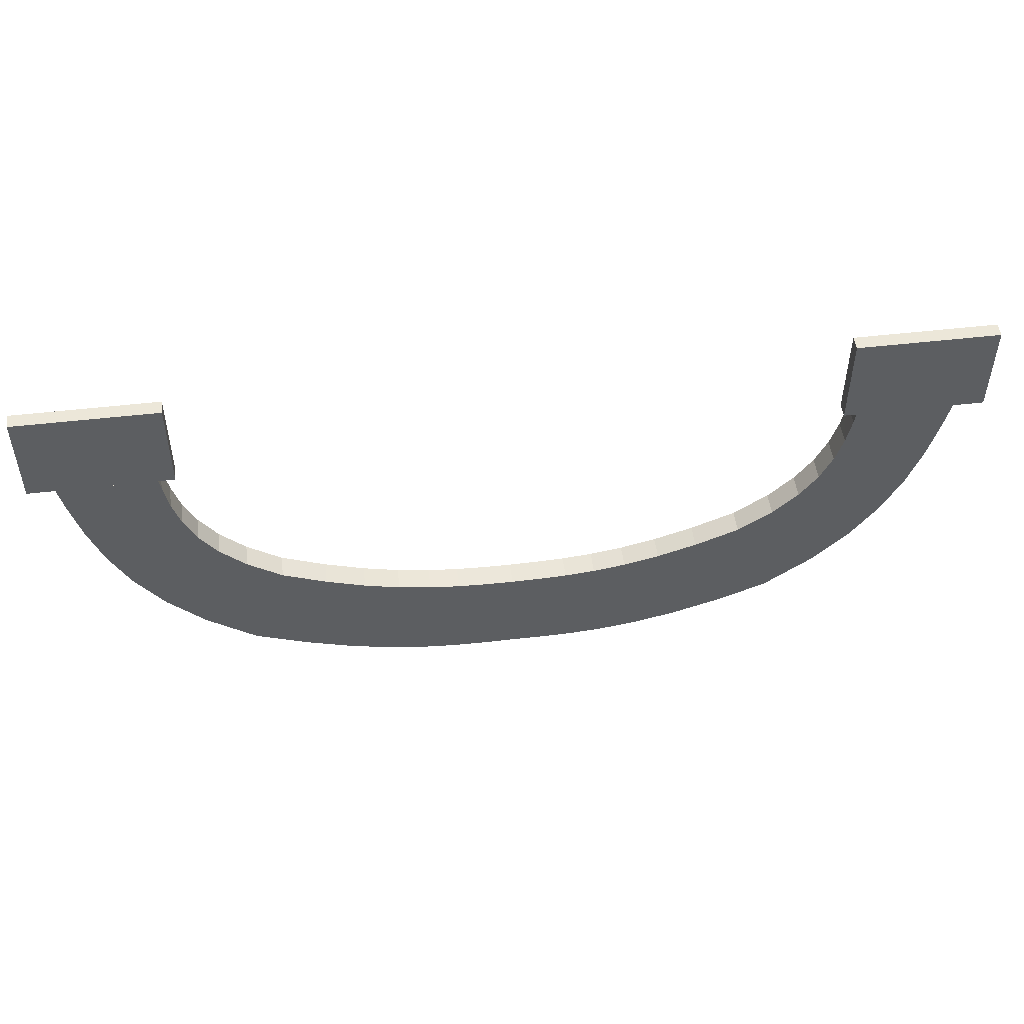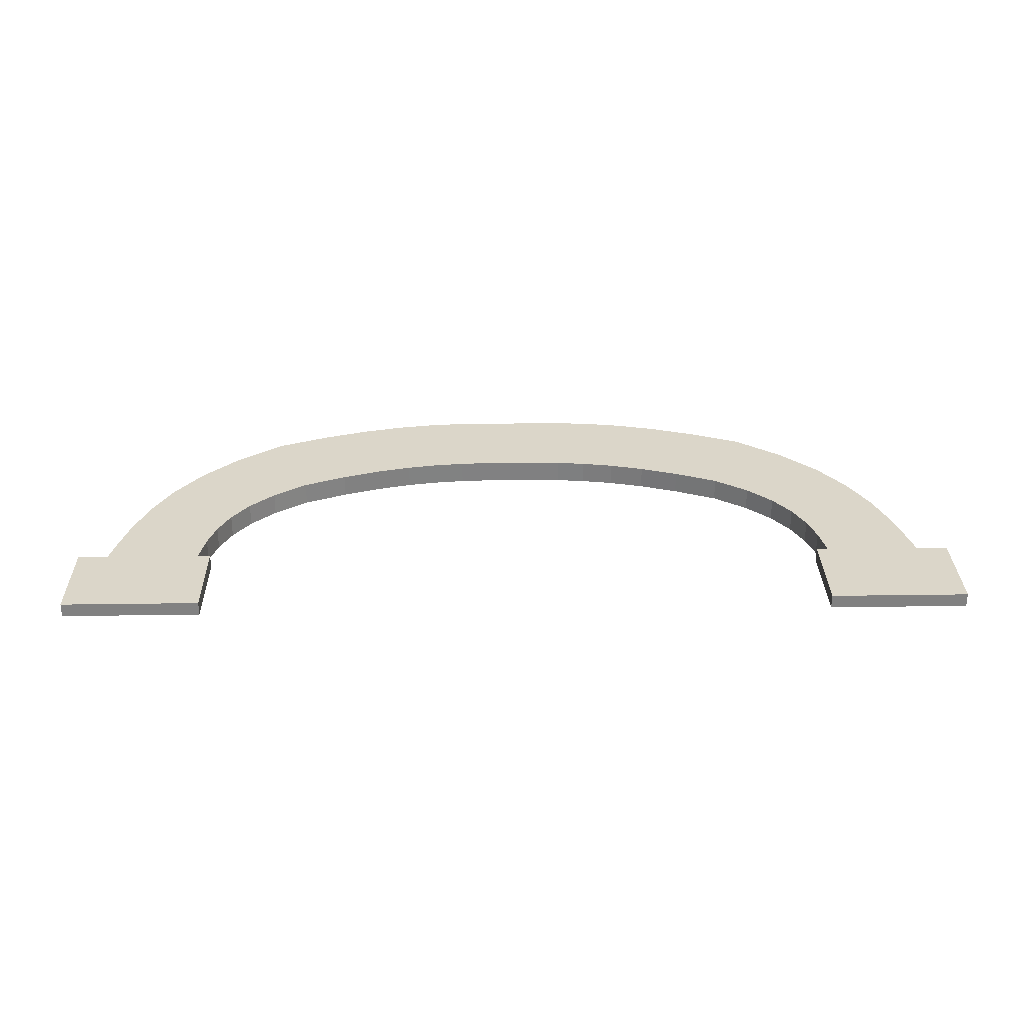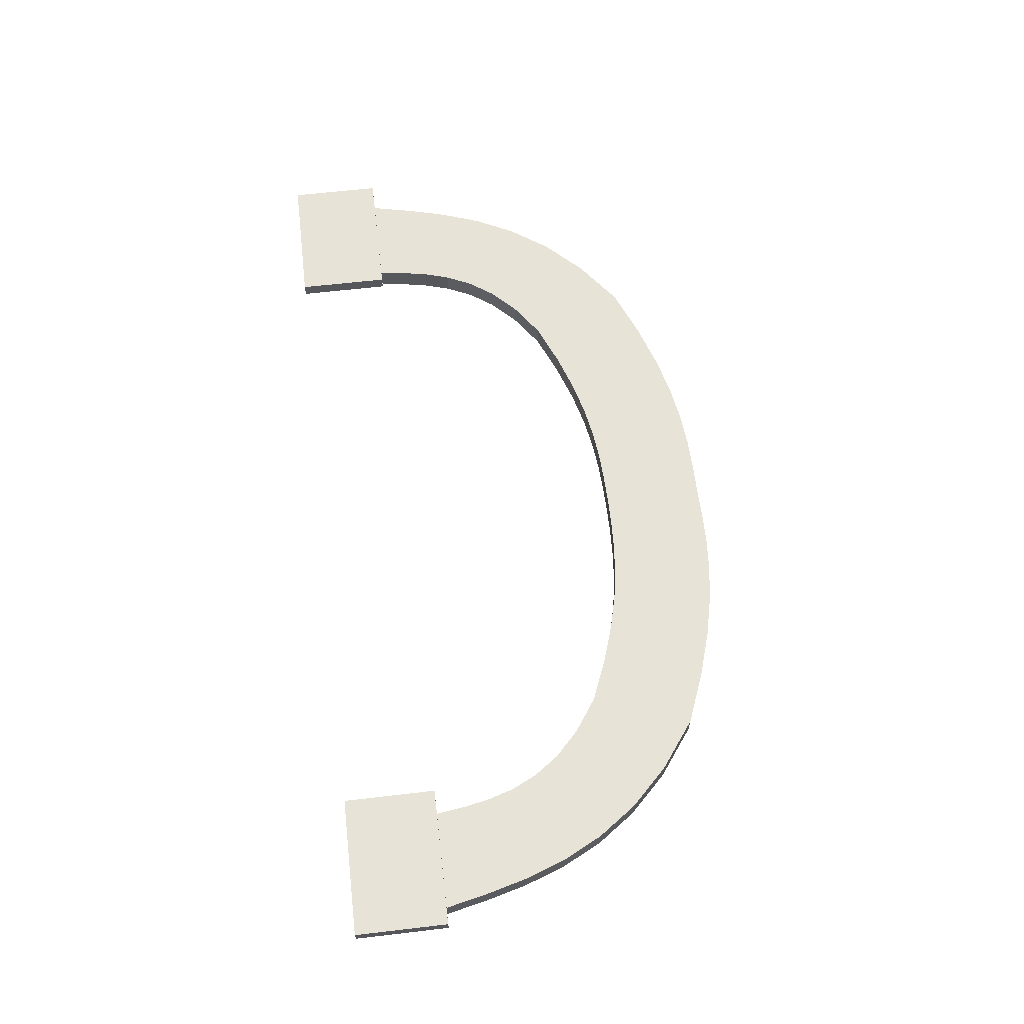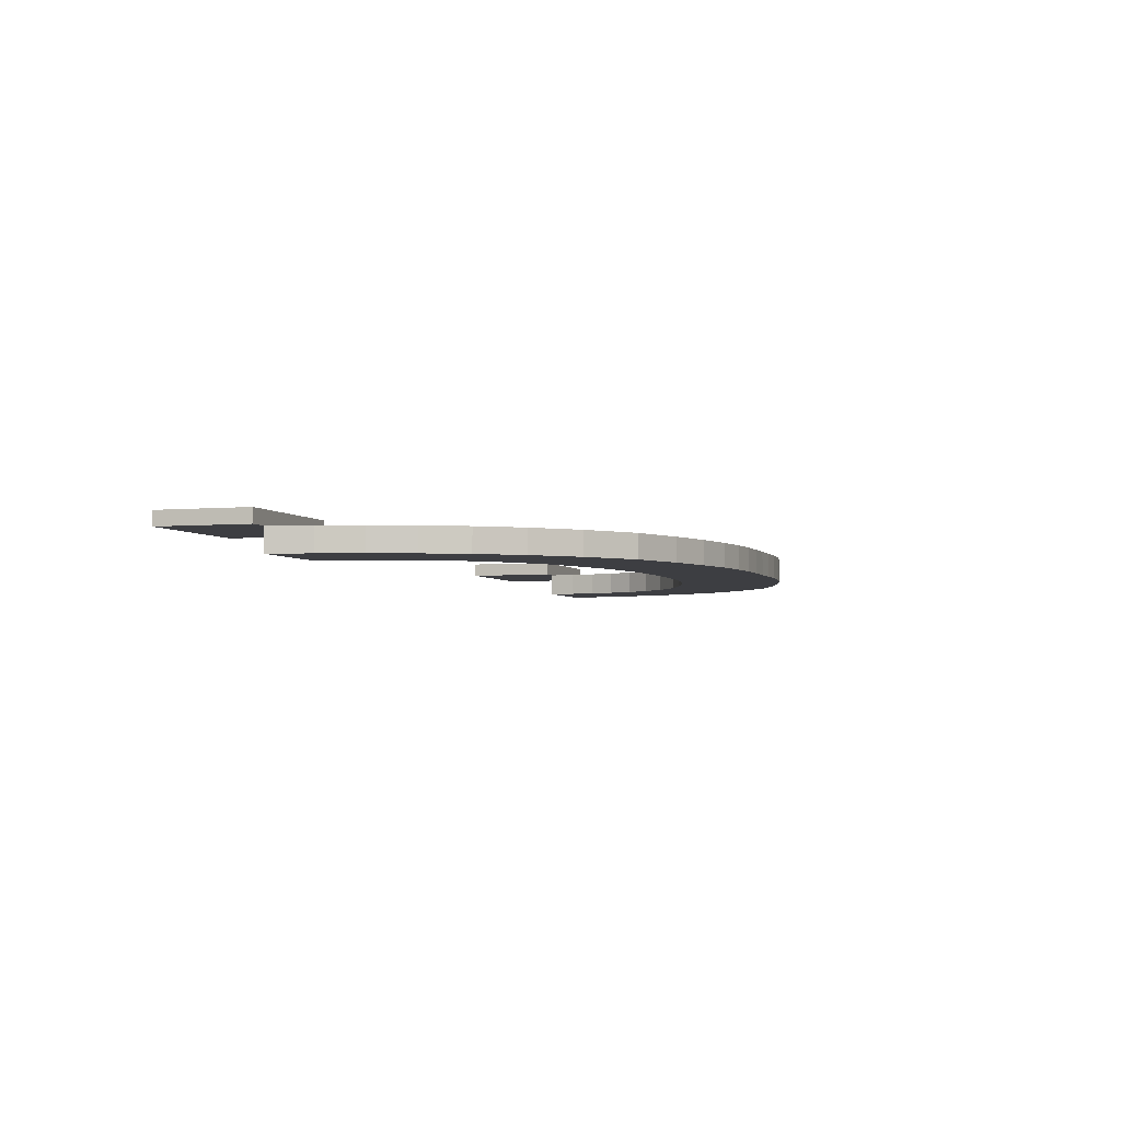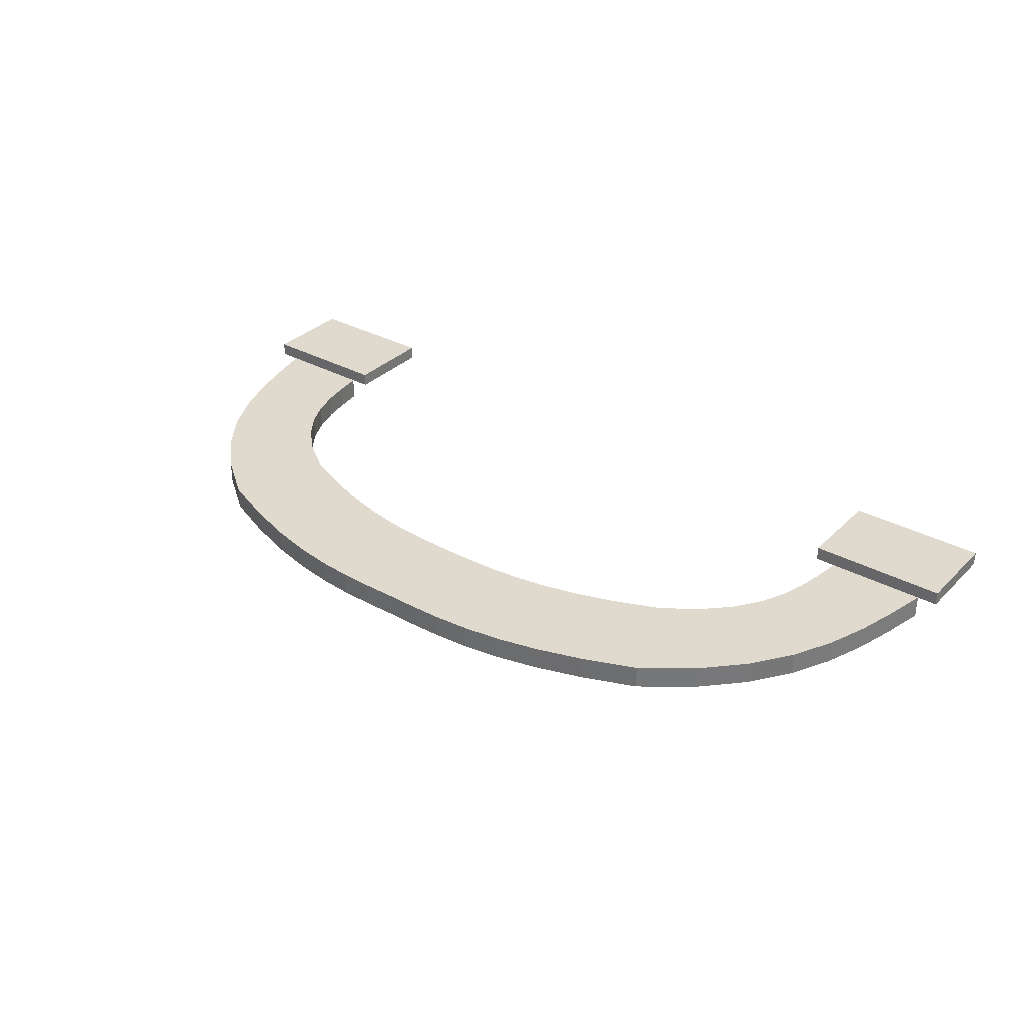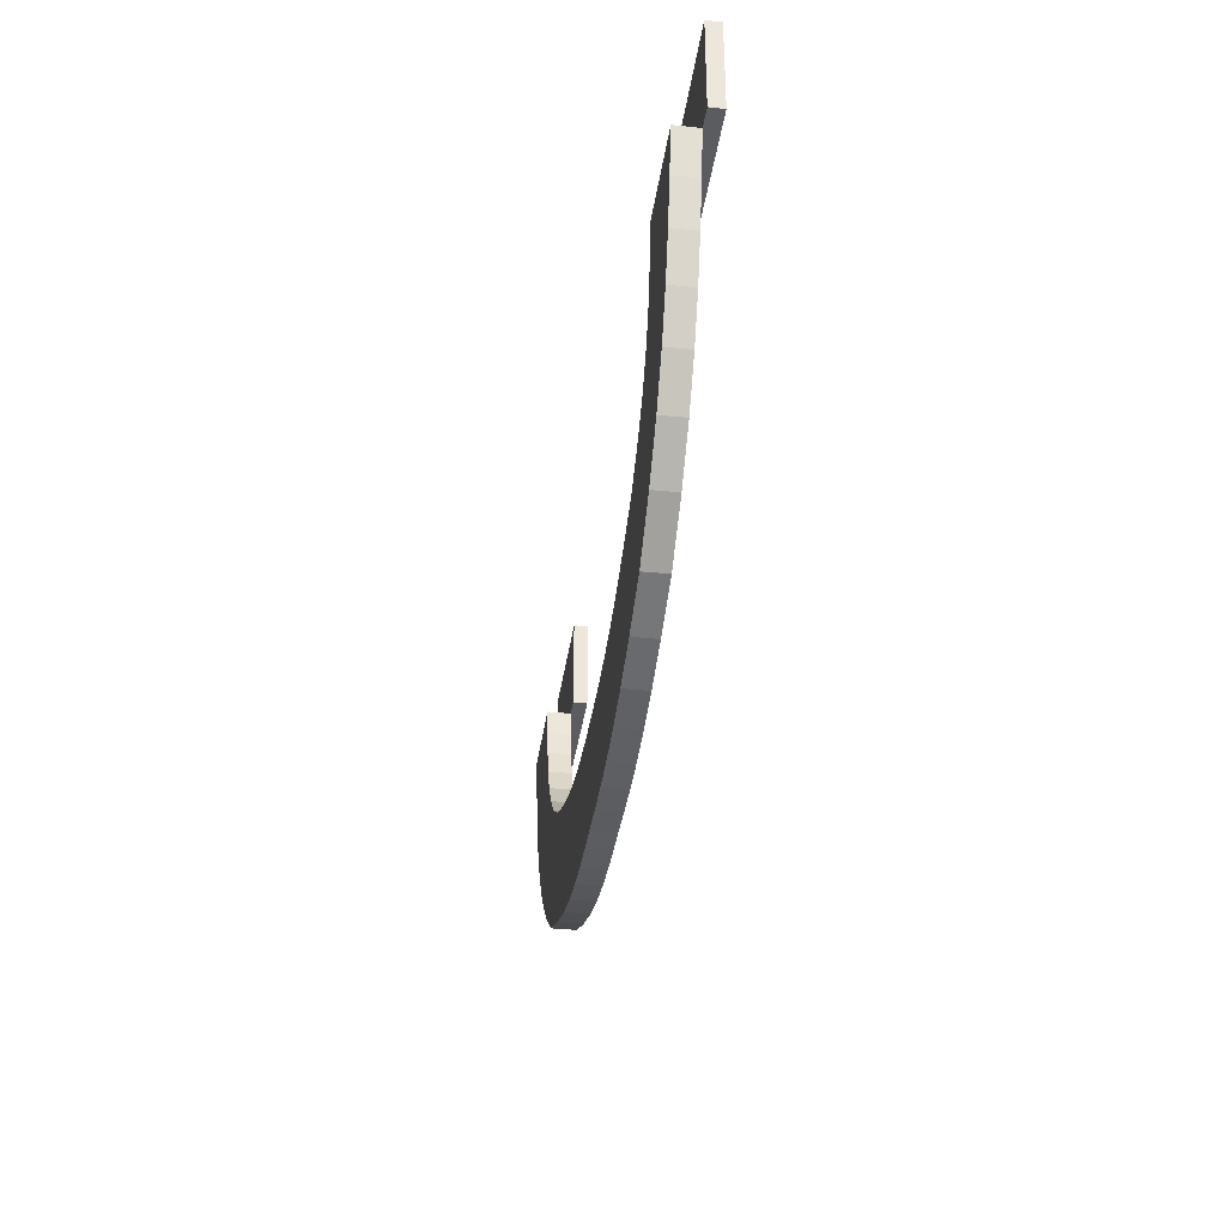
<metadata>
{"format":"obj","ext":"obj","renderer":"f3d","projection":"perspective","resolution":1024,"background":"white","views":[{"elev":50.1,"azim":172.7,"up":"+Z"},{"elev":29.8,"azim":-1.2,"up":"+Y"},{"elev":62.0,"azim":83.2,"up":"+Y"},{"elev":-3.6,"azim":107.5,"up":"+Y"},{"elev":32.9,"azim":-142.9,"up":"+Y"},{"elev":-35.3,"azim":82.2,"up":"+Z"}]}
</metadata>
<code>
o DrawermeshRobothorDresserDrawer_2_Aspelund_2_GeomSubset_1
v -0.4489 -0.1802 -0.3276
v -0.4476 -0.1812 -0.3265
v -0.4488 -0.1812 -0.3253
v -0.45 -0.1802 -0.3265
v 0.45 -0.1802 -0.3265
v 0.4488 -0.1812 -0.3254
v 0.4475 -0.1812 -0.3265
v 0.4489 -0.1802 -0.3276
v -0.45 -0.1802 -0.02391
v -0.4488 -0.1812 -0.02508
v -0.4475 -0.1812 -0.024
v -0.4489 -0.1802 -0.02281
v 0.4489 -0.1802 -0.02281
v 0.4476 -0.1812 -0.02398
v 0.4488 -0.1812 -0.02512
v 0.45 -0.1802 -0.02391
v -0.4092 -0.1801 -0.2873
v -0.4104 -0.1812 -0.2884
v -0.4093 -0.1812 -0.2895
v -0.4081 -0.1801 -0.2884
v 0.4081 -0.1801 -0.2884
v 0.4093 -0.1812 -0.2895
v 0.4104 -0.1812 -0.2884
v 0.4092 -0.1801 -0.2873
v 0.4092 -0.1801 -0.0632
v 0.4104 -0.1812 -0.0621
v 0.4093 -0.1812 -0.06092
v 0.4081 -0.1801 -0.06208
v -0.4081 -0.1801 -0.06208
v -0.4093 -0.1812 -0.06093
v -0.4104 -0.1812 -0.0621
v -0.4092 -0.1801 -0.0632
v -0.4092 -0.1748 -0.2872
v -0.4081 -0.1748 -0.2884
v -0.4081 -0.1736 -0.2872
v 0.4081 -0.1736 -0.2872
v 0.4081 -0.1748 -0.2884
v 0.4092 -0.1748 -0.2872
v 0.4081 -0.1736 -0.06323
v 0.4092 -0.1748 -0.06323
v 0.4081 -0.1748 -0.06208
v -0.4081 -0.1736 -0.06323
v -0.4081 -0.1748 -0.06208
v -0.4092 -0.1748 -0.06323
v -0.4488 -0.1664 -0.3276
v -0.45 -0.1664 -0.3265
v 0.45 -0.1664 -0.3265
v 0.4488 -0.1664 -0.3276
v -0.45 -0.1664 -0.02396
v -0.4488 -0.1664 -0.02281
v 0.4488 -0.1664 -0.02281
v 0.45 -0.1664 -0.02396
v -0.03604 -0.1825 -0.03784
v -0.03513 -0.1825 -0.04129
v -0.0339 -0.1825 -0.0447
v -0.03221 -0.1825 -0.04803
v -0.0299 -0.1825 -0.05128
v -0.02681 -0.1825 -0.05441
v -0.02279 -0.1825 -0.0574
v -0.01846 -0.1825 -0.05912
v -0.01462 -0.1825 -0.06034
v -0.0112 -0.1825 -0.06115
v -0.008107 -0.1825 -0.06162
v -0.005266 -0.1825 -0.06184
v -0.002592 -0.1825 -0.0619
v -0.00232 -0.1825 -0.05332
v -0.004702 -0.1825 -0.05322
v -0.00721 -0.1825 -0.05298
v -0.009905 -0.1825 -0.05253
v -0.01285 -0.1825 -0.0518
v -0.01611 -0.1825 -0.05072
v -0.01974 -0.1825 -0.04922
v -0.02256 -0.1825 -0.04728
v -0.02466 -0.1825 -0.04525
v -0.02616 -0.1825 -0.04315
v -0.02719 -0.1825 -0.04101
v -0.02785 -0.1825 -0.03882
v -0.02828 -0.1825 -0.0366
v -0.02858 -0.1825 -0.03437
v -0.0368 -0.1825 -0.03437
v -0.03604 -0.1844 -0.03784
v -0.03513 -0.1844 -0.04129
v -0.0339 -0.1844 -0.0447
v -0.03221 -0.1844 -0.04803
v -0.0299 -0.1844 -0.05128
v -0.02681 -0.1844 -0.05441
v -0.02279 -0.1844 -0.0574
v -0.01846 -0.1844 -0.05912
v -0.01462 -0.1844 -0.06034
v -0.0112 -0.1844 -0.06115
v -0.008107 -0.1844 -0.06162
v -0.005266 -0.1844 -0.06184
v -0.002592 -0.1844 -0.0619
v -0.00232 -0.1844 -0.05332
v -0.004702 -0.1844 -0.05322
v -0.00721 -0.1844 -0.05298
v -0.009905 -0.1844 -0.05253
v -0.01285 -0.1844 -0.0518
v -0.01611 -0.1844 -0.05072
v -0.01974 -0.1844 -0.04922
v -0.02256 -0.1844 -0.04728
v -0.02466 -0.1844 -0.04525
v -0.02616 -0.1844 -0.04315
v -0.02719 -0.1844 -0.04101
v -0.02785 -0.1844 -0.03882
v -0.02828 -0.1844 -0.0366
v -0.02858 -0.1844 -0.03437
v -0.0368 -0.1844 -0.03437
v 0.03604 -0.1825 -0.03784
v 0.03512 -0.1825 -0.04129
v 0.0339 -0.1825 -0.0447
v 0.03221 -0.1825 -0.04803
v 0.0299 -0.1825 -0.05128
v 0.02681 -0.1825 -0.05441
v 0.02279 -0.1825 -0.0574
v 0.01846 -0.1825 -0.05912
v 0.01462 -0.1825 -0.06034
v 0.0112 -0.1825 -0.06115
v 0.008107 -0.1825 -0.06162
v 0.005266 -0.1825 -0.06184
v 0.002591 -0.1825 -0.0619
v 0.00232 -0.1825 -0.05332
v 0.004702 -0.1825 -0.05322
v 0.00721 -0.1825 -0.05298
v 0.009904 -0.1825 -0.05253
v 0.01285 -0.1825 -0.0518
v 0.01611 -0.1825 -0.05072
v 0.01974 -0.1825 -0.04922
v 0.02256 -0.1825 -0.04728
v 0.02466 -0.1825 -0.04525
v 0.02616 -0.1825 -0.04315
v 0.02719 -0.1825 -0.04101
v 0.02785 -0.1825 -0.03882
v 0.02828 -0.1825 -0.0366
v 0.02858 -0.1825 -0.03437
v 0.0368 -0.1825 -0.03437
v 0.03604 -0.1844 -0.03784
v 0.03512 -0.1844 -0.04129
v 0.0339 -0.1844 -0.0447
v 0.03221 -0.1844 -0.04803
v 0.0299 -0.1844 -0.05128
v 0.02681 -0.1844 -0.05441
v 0.02279 -0.1844 -0.0574
v 0.01846 -0.1844 -0.05912
v 0.01462 -0.1844 -0.06034
v 0.0112 -0.1844 -0.06115
v 0.008107 -0.1844 -0.06162
v 0.005266 -0.1844 -0.06184
v 0.002591 -0.1844 -0.0619
v 0.00232 -0.1844 -0.05332
v 0.004702 -0.1844 -0.05322
v 0.00721 -0.1844 -0.05298
v 0.009904 -0.1844 -0.05253
v 0.01285 -0.1844 -0.0518
v 0.01611 -0.1844 -0.05072
v 0.01974 -0.1844 -0.04922
v 0.02256 -0.1844 -0.04728
v 0.02466 -0.1844 -0.04525
v 0.02616 -0.1844 -0.04315
v 0.02719 -0.1844 -0.04101
v 0.02785 -0.1844 -0.03882
v 0.02828 -0.1844 -0.0366
v 0.02858 -0.1844 -0.03437
v 0.0368 -0.1844 -0.03437
v 0 -0.1825 -0.06187
v 0 -0.1844 -0.06187
v 0 -0.1825 -0.05336
v 0 -0.1844 -0.05336
v -0.02689 -0.1813 -0.03437
v -0.03849 -0.1813 -0.03437
v -0.02689 -0.1813 -0.02664
v -0.03849 -0.1813 -0.02664
v -0.02689 -0.1825 -0.03437
v -0.03849 -0.1825 -0.03437
v -0.02689 -0.1825 -0.02664
v -0.03849 -0.1825 -0.02664
v 0.02689 -0.1813 -0.03437
v 0.03849 -0.1813 -0.03437
v 0.02689 -0.1813 -0.02664
v 0.03849 -0.1813 -0.02664
v 0.02689 -0.1825 -0.03437
v 0.03849 -0.1825 -0.03437
v 0.02689 -0.1825 -0.02664
v 0.03849 -0.1825 -0.02664
v -0.4401 -0.1664 -0.3155
v 0.4413 -0.1664 -0.3155
v -0.4401 -0.1664 -0.07
v 0.4413 -0.1664 -0.07
v -0.4401 0.1437 -0.07
v 0.4413 0.1437 -0.07
v -0.4401 0.1437 -0.3155
v 0.4413 0.1437 -0.3155
v -0.4289 -0.1664 -0.07
v 0.4301 -0.1664 -0.07
v 0.4301 0.1351 -0.07
v -0.4289 0.1351 -0.07
v -0.4289 -0.1664 -0.3062
v 0.4301 -0.1664 -0.3062
v 0.4301 0.1351 -0.3062
v -0.4289 0.1351 -0.3062
f 53 54 82
f 53 82 81
f 54 55 83
f 54 83 82
f 55 56 84
f 55 84 83
f 56 57 85
f 56 85 84
f 57 58 86
f 57 86 85
f 58 59 87
f 58 87 86
f 59 60 88
f 59 88 87
f 60 61 89
f 60 89 88
f 61 62 90
f 61 90 89
f 62 63 91
f 62 91 90
f 63 64 92
f 63 92 91
f 64 65 93
f 64 93 92
f 65 165 166
f 65 166 93
f 165 167 168
f 165 168 166
f 167 66 94
f 167 94 168
f 66 67 95
f 66 95 94
f 67 68 96
f 67 96 95
f 68 69 97
f 68 97 96
f 69 70 98
f 69 98 97
f 70 71 99
f 70 99 98
f 71 72 100
f 71 100 99
f 72 73 101
f 72 101 100
f 73 74 102
f 73 102 101
f 74 75 103
f 74 103 102
f 75 76 104
f 75 104 103
f 76 77 105
f 76 105 104
f 77 78 106
f 77 106 105
f 78 79 107
f 78 107 106
f 79 80 108
f 79 108 107
f 80 53 81
f 80 81 108
f 79 53 80
f 78 53 79
f 78 54 53
f 77 54 78
f 76 54 77
f 76 55 54
f 75 55 76
f 75 56 55
f 74 56 75
f 74 57 56
f 73 57 74
f 73 58 57
f 72 58 73
f 72 59 58
f 71 59 72
f 71 60 59
f 70 60 71
f 70 61 60
f 69 61 70
f 69 62 61
f 68 62 69
f 68 63 62
f 68 64 63
f 67 64 68
f 67 65 64
f 66 65 67
f 66 165 65
f 66 167 165
f 107 108 81
f 106 107 81
f 106 81 82
f 105 106 82
f 104 105 82
f 104 82 83
f 103 104 83
f 103 83 84
f 102 103 84
f 102 84 85
f 101 102 85
f 101 85 86
f 100 101 86
f 100 86 87
f 99 100 87
f 99 87 88
f 98 99 88
f 98 88 89
f 97 98 89
f 97 89 90
f 96 97 90
f 96 90 91
f 96 91 92
f 95 96 92
f 95 92 93
f 94 95 93
f 94 93 166
f 94 166 168
f 138 110 109
f 137 138 109
f 139 111 110
f 138 139 110
f 140 112 111
f 139 140 111
f 141 113 112
f 140 141 112
f 142 114 113
f 141 142 113
f 143 115 114
f 142 143 114
f 144 116 115
f 143 144 115
f 145 117 116
f 144 145 116
f 146 118 117
f 145 146 117
f 147 119 118
f 146 147 118
f 148 120 119
f 147 148 119
f 149 121 120
f 148 149 120
f 166 165 121
f 149 166 121
f 150 122 167
f 168 150 167
f 151 123 122
f 150 151 122
f 152 124 123
f 151 152 123
f 153 125 124
f 152 153 124
f 154 126 125
f 153 154 125
f 155 127 126
f 154 155 126
f 156 128 127
f 155 156 127
f 157 129 128
f 156 157 128
f 158 130 129
f 157 158 129
f 159 131 130
f 158 159 130
f 160 132 131
f 159 160 131
f 161 133 132
f 160 161 132
f 162 134 133
f 161 162 133
f 163 135 134
f 162 163 134
f 164 136 135
f 163 164 135
f 137 109 136
f 164 137 136
f 136 109 135
f 135 109 134
f 109 110 134
f 134 110 133
f 133 110 132
f 110 111 132
f 132 111 131
f 111 112 131
f 131 112 130
f 112 113 130
f 130 113 129
f 113 114 129
f 129 114 128
f 114 115 128
f 128 115 127
f 115 116 127
f 127 116 126
f 116 117 126
f 126 117 125
f 117 118 125
f 125 118 124
f 118 119 124
f 119 120 124
f 124 120 123
f 120 121 123
f 123 121 122
f 121 165 122
f 165 167 122
f 137 164 163
f 137 163 162
f 138 137 162
f 138 162 161
f 138 161 160
f 139 138 160
f 139 160 159
f 140 139 159
f 140 159 158
f 141 140 158
f 141 158 157
f 142 141 157
f 142 157 156
f 143 142 156
f 143 156 155
f 144 143 155
f 144 155 154
f 145 144 154
f 145 154 153
f 146 145 153
f 146 153 152
f 147 146 152
f 148 147 152
f 148 152 151
f 149 148 151
f 149 151 150
f 166 149 150
f 168 166 150
f 172 171 169
f 169 170 172
f 176 174 173
f 173 175 176
f 174 170 169
f 169 173 174
f 176 172 170
f 170 174 176
f 175 171 172
f 172 176 175
f 173 169 171
f 171 175 173
f 177 179 180
f 180 178 177
f 181 182 184
f 184 183 181
f 177 178 182
f 182 181 177
f 178 180 184
f 184 182 178
f 180 179 183
f 183 184 180
f 179 177 181
f 181 183 179

</code>
